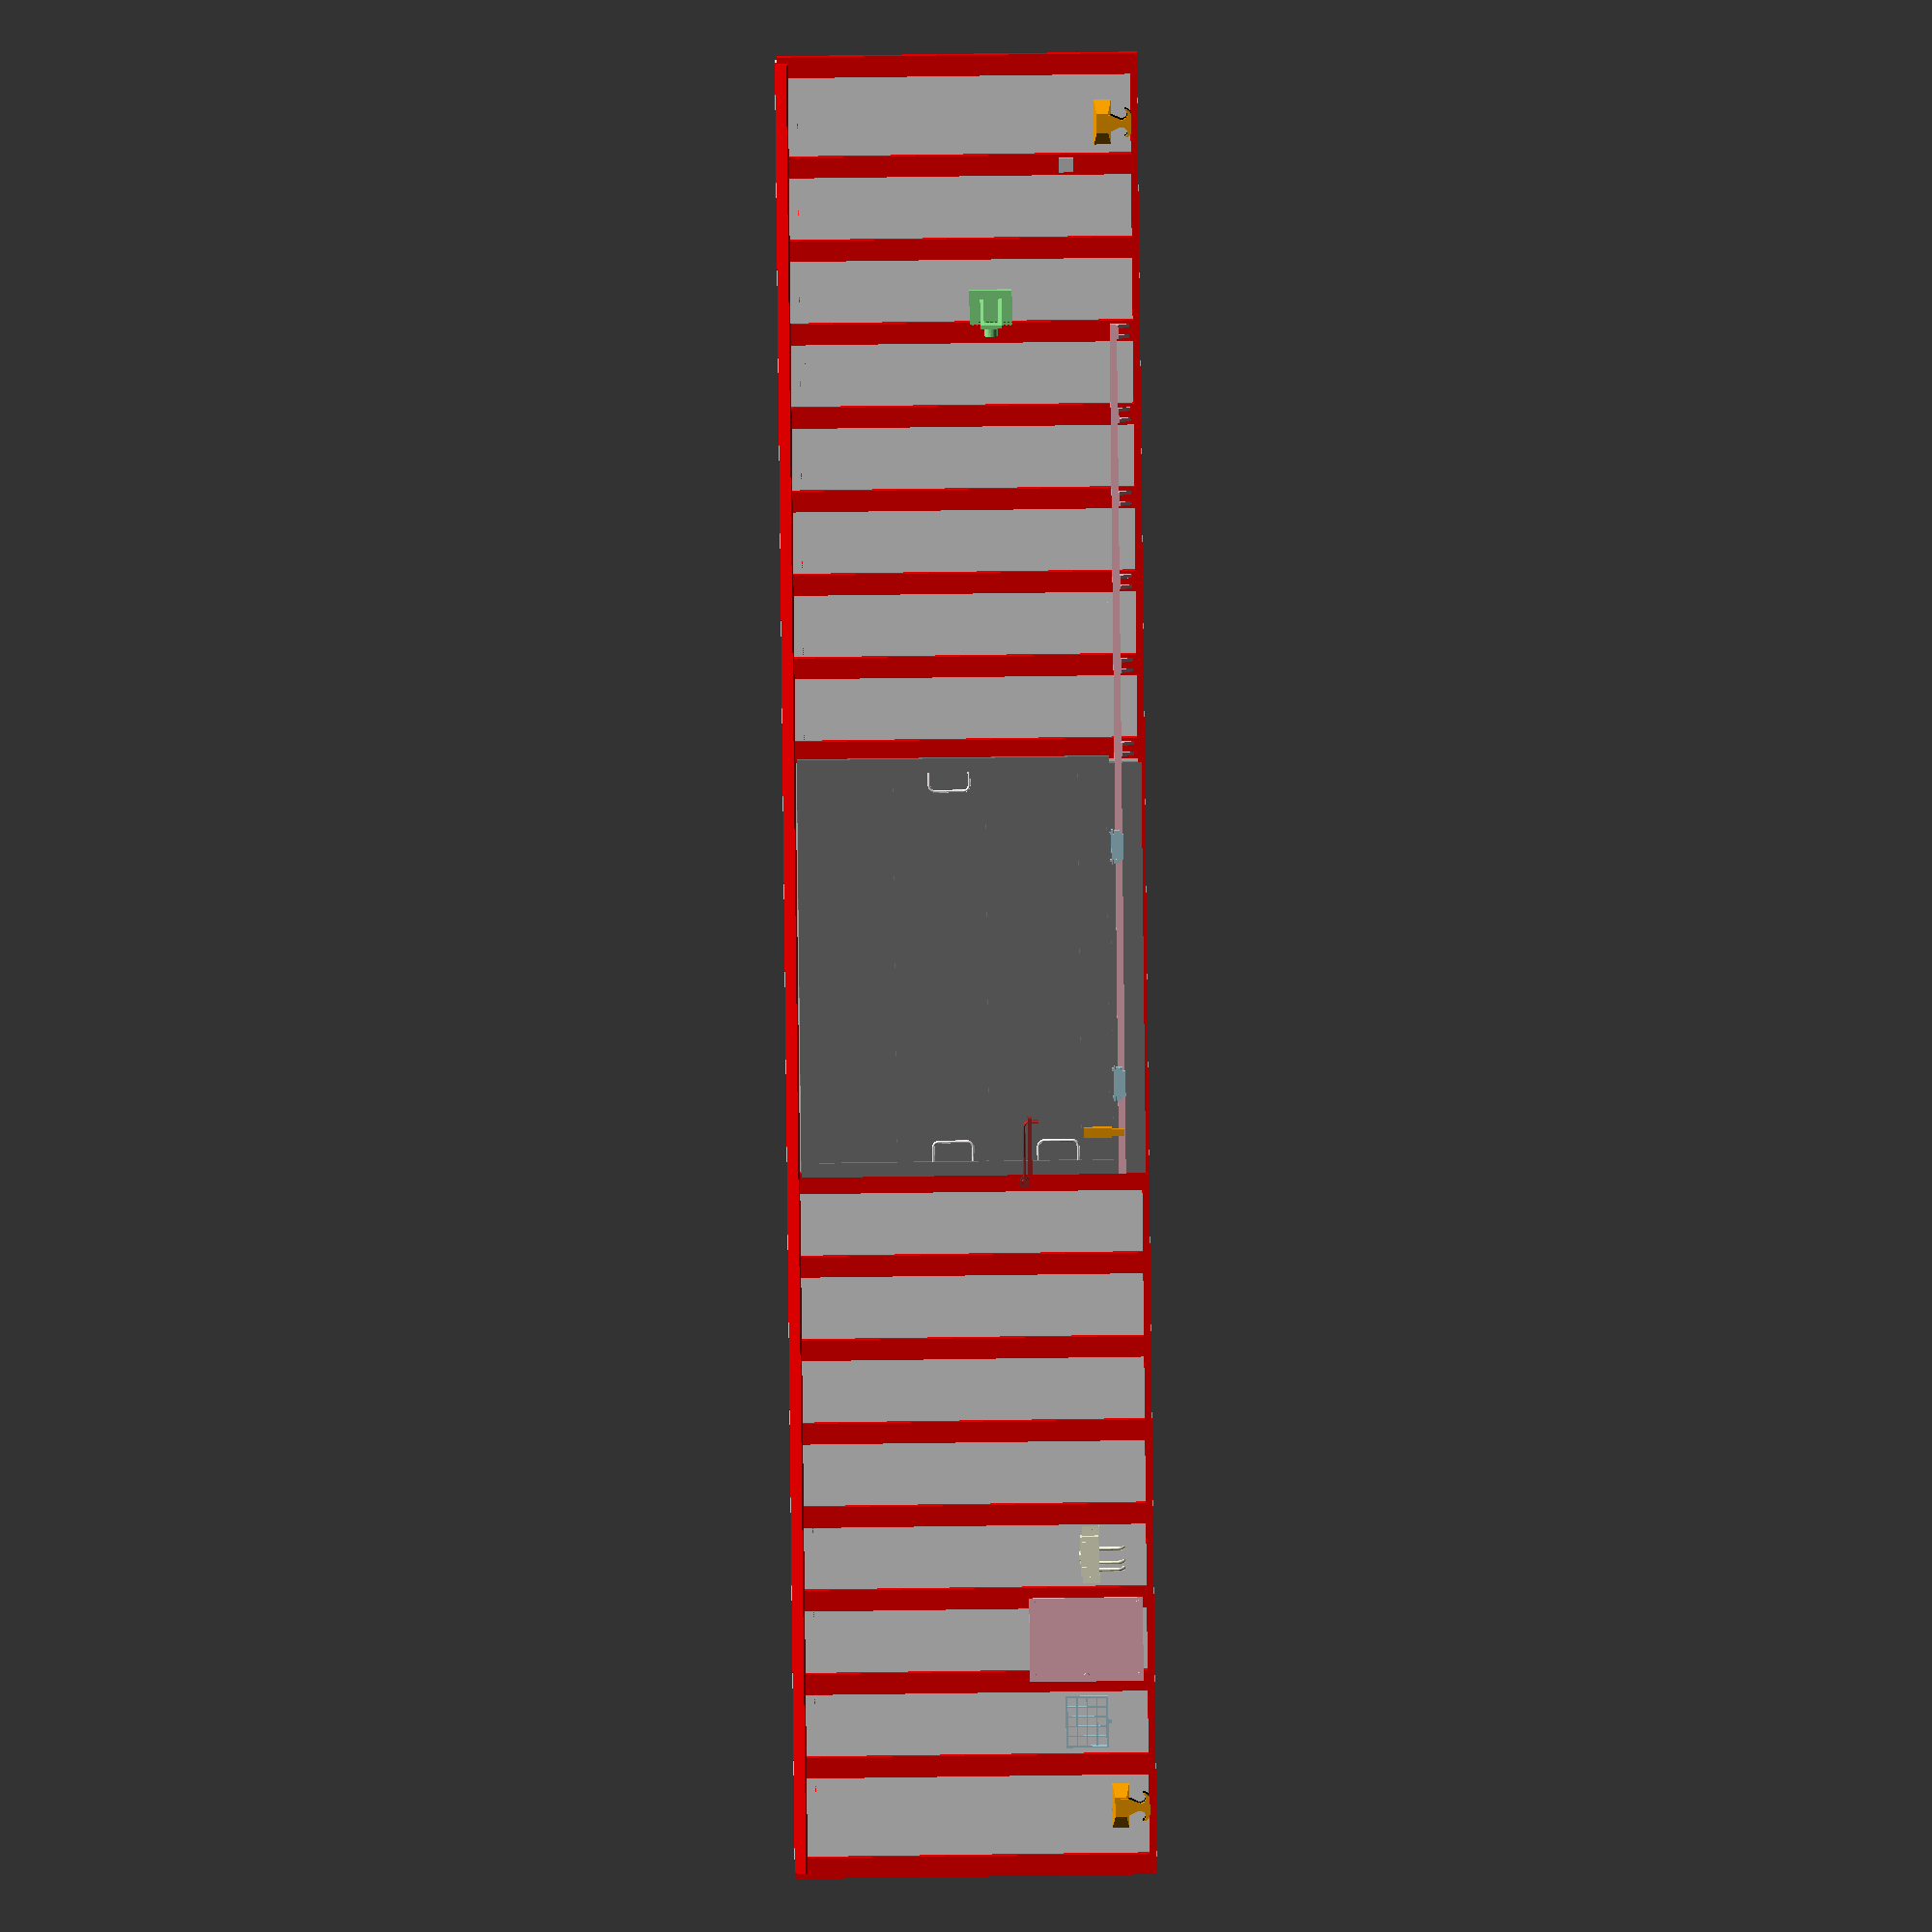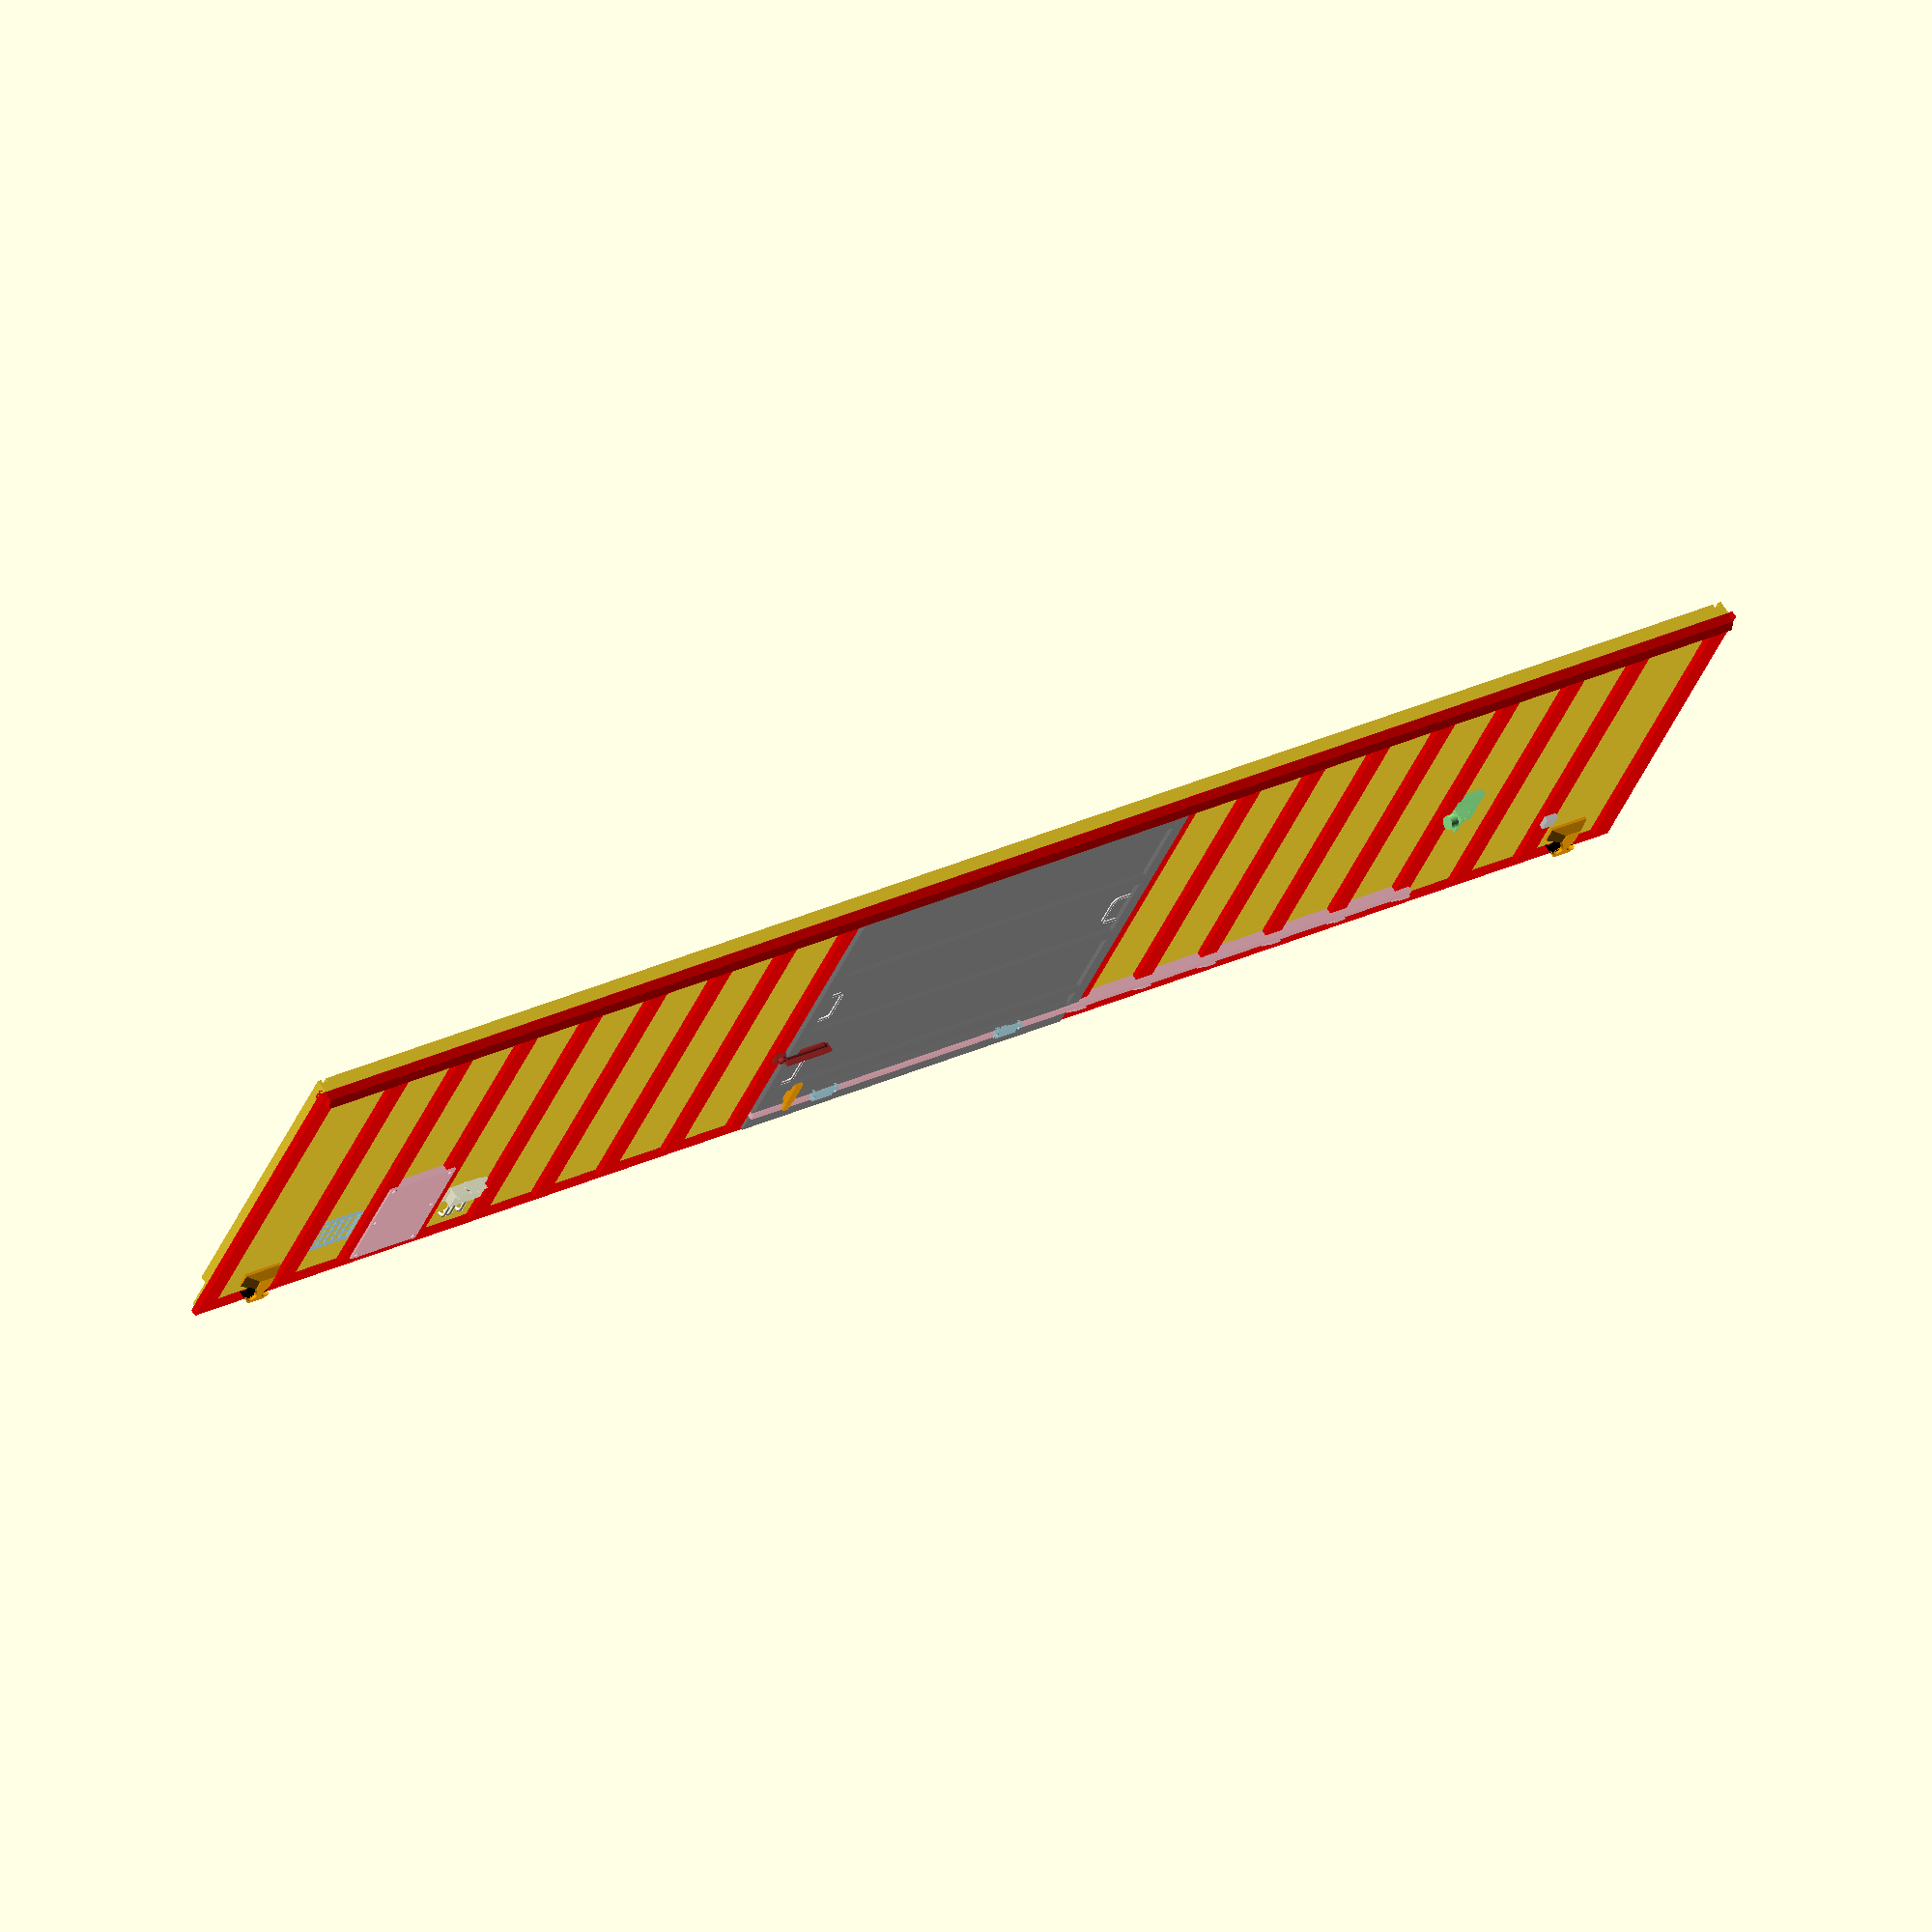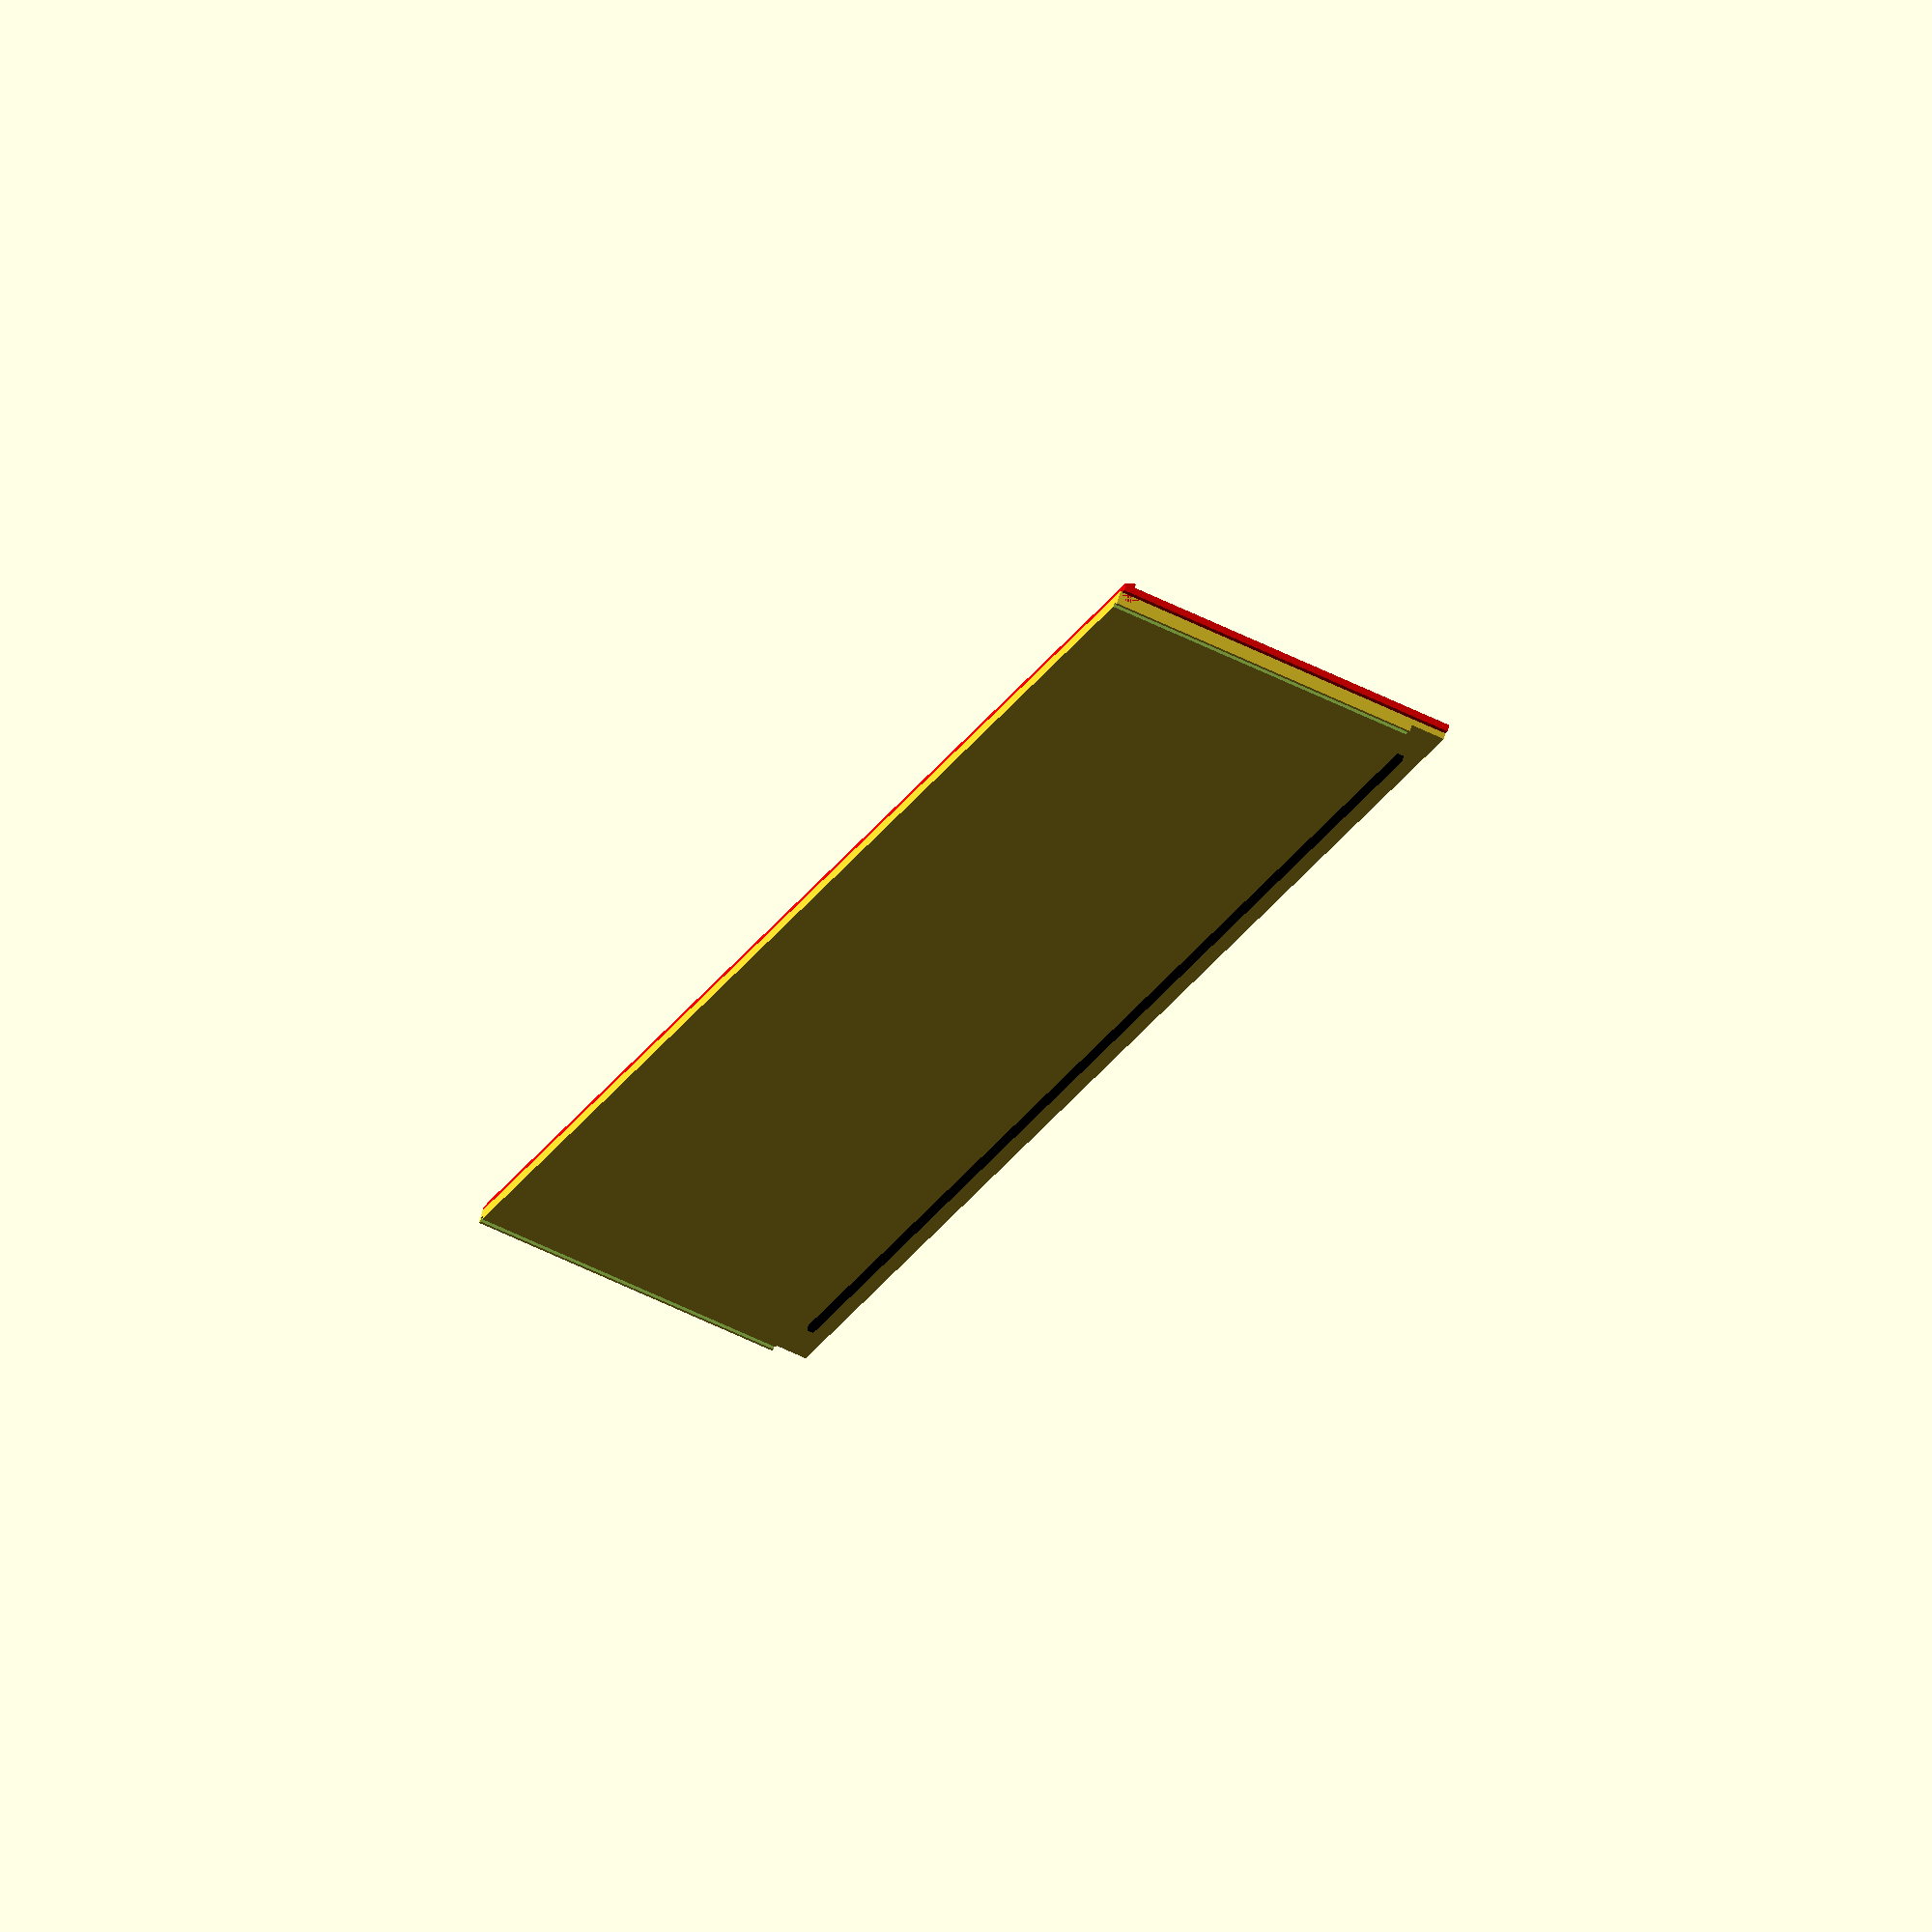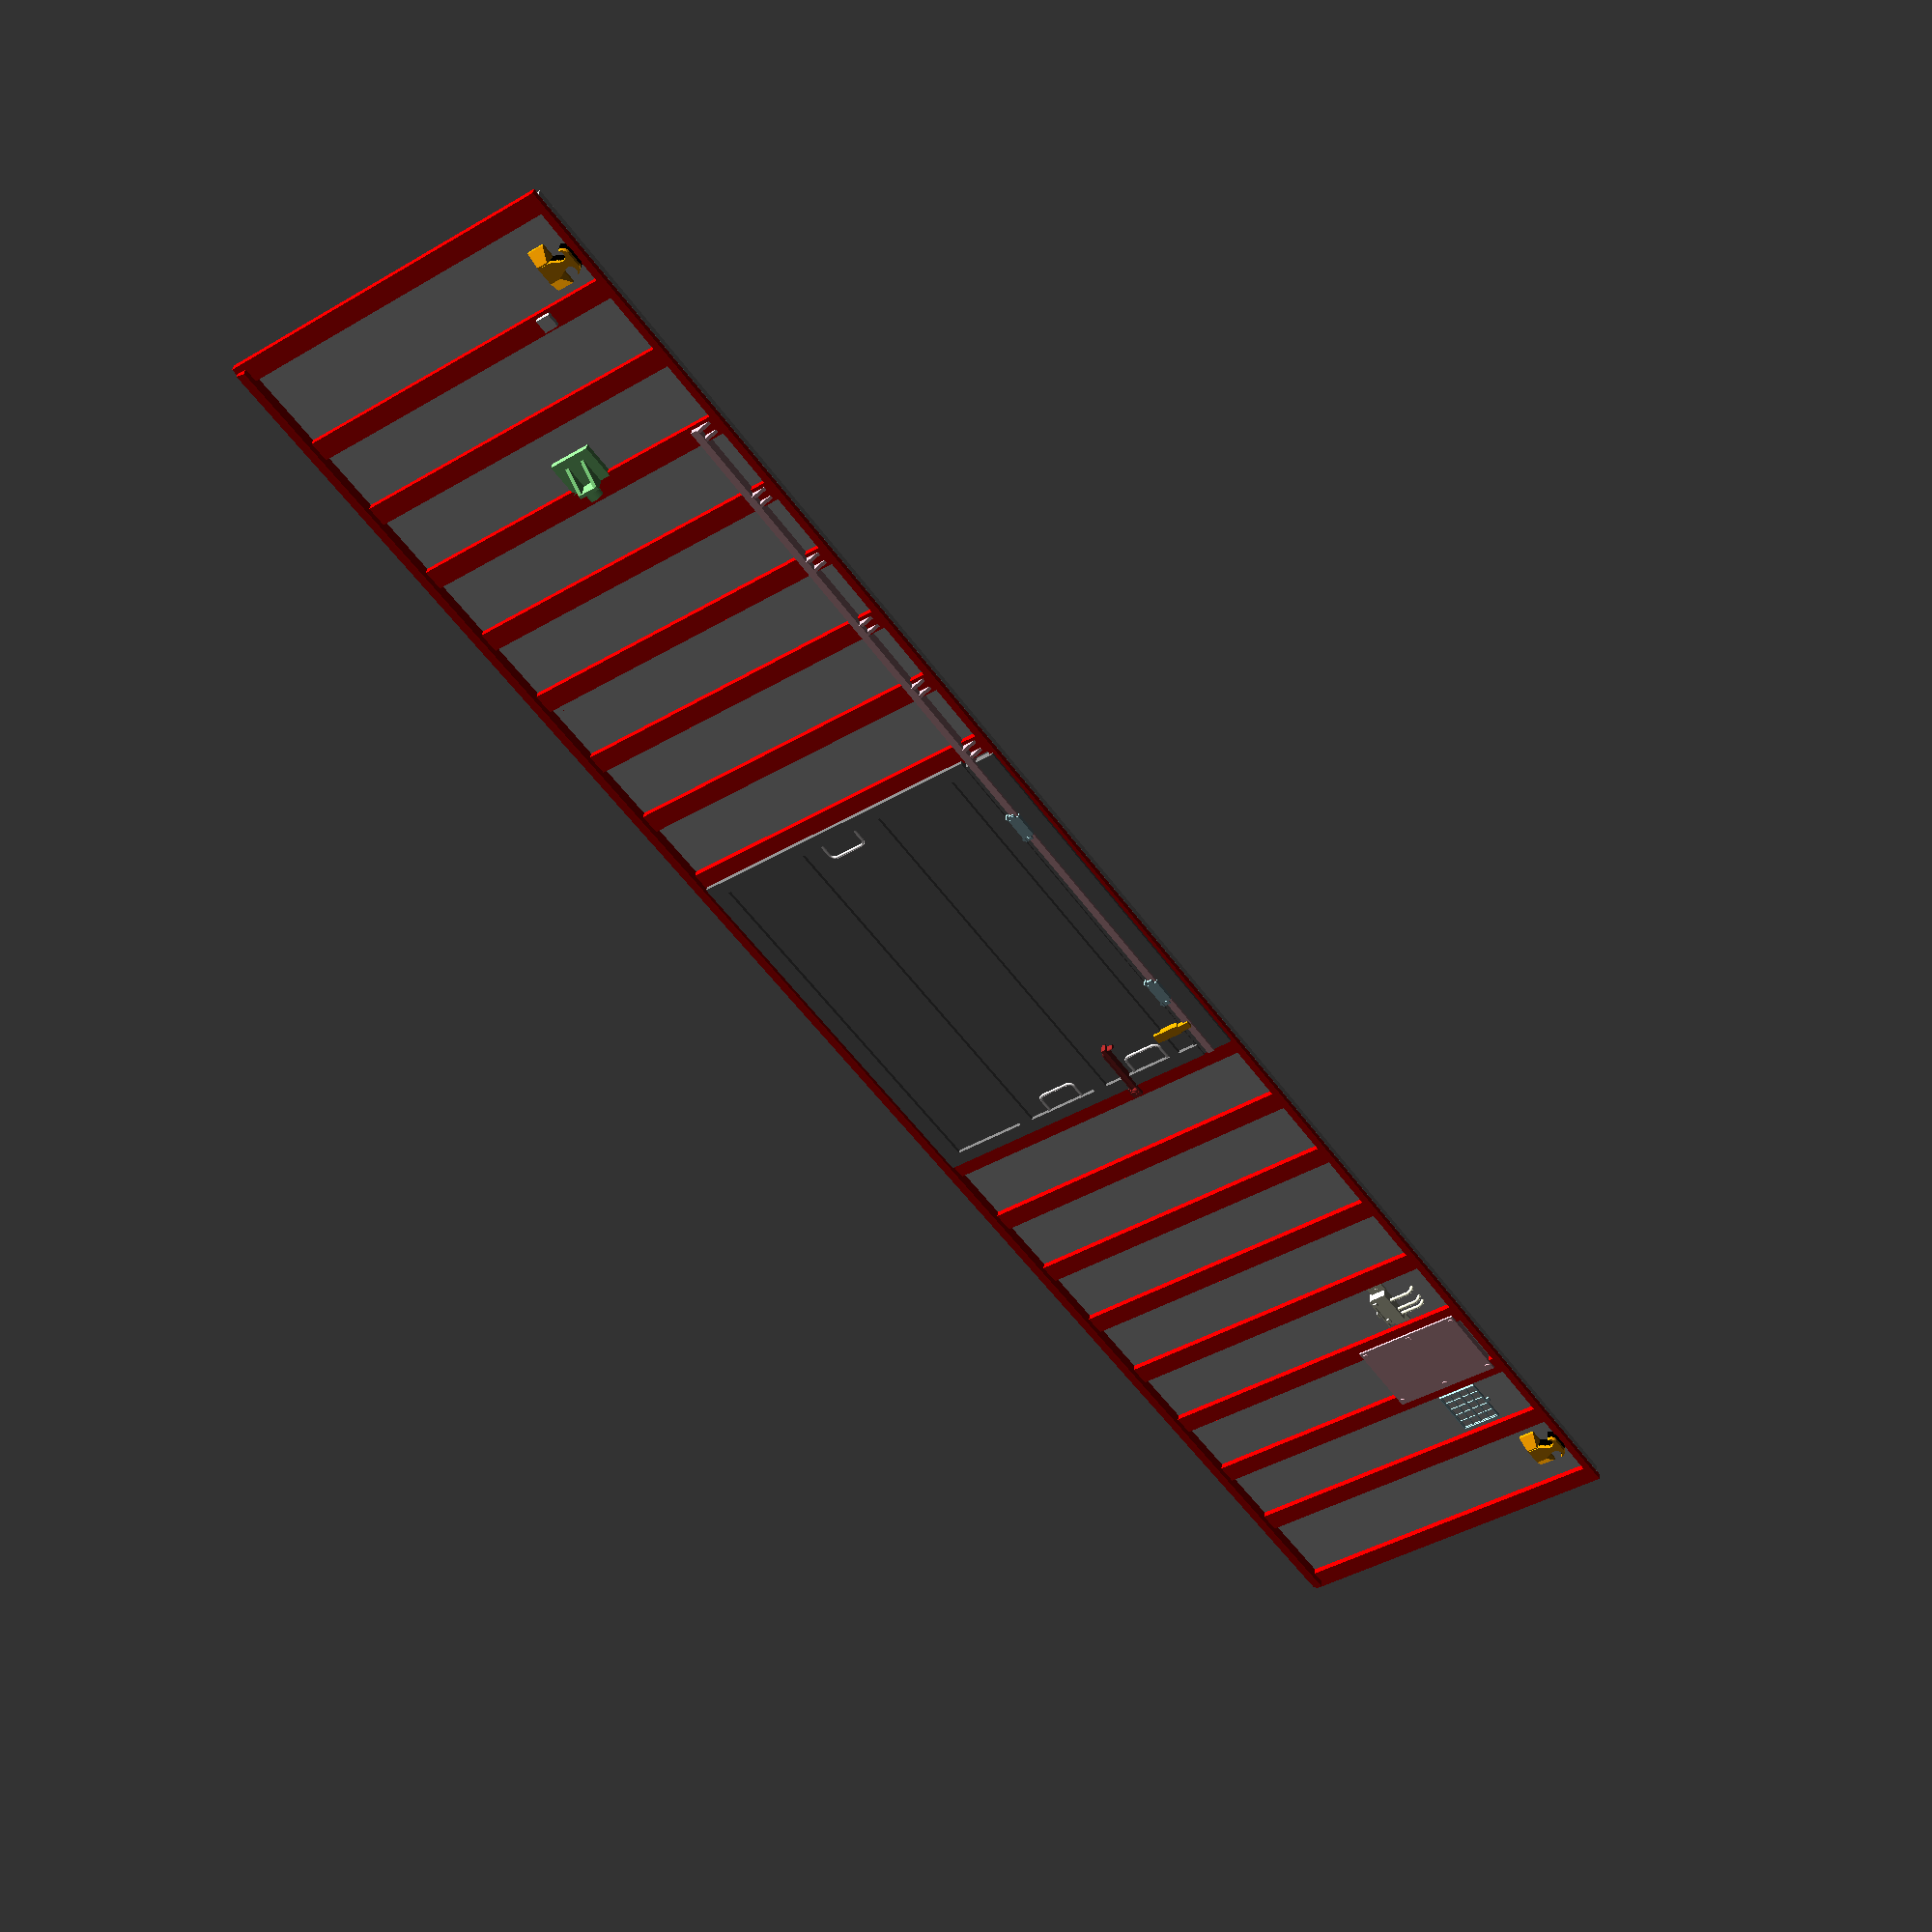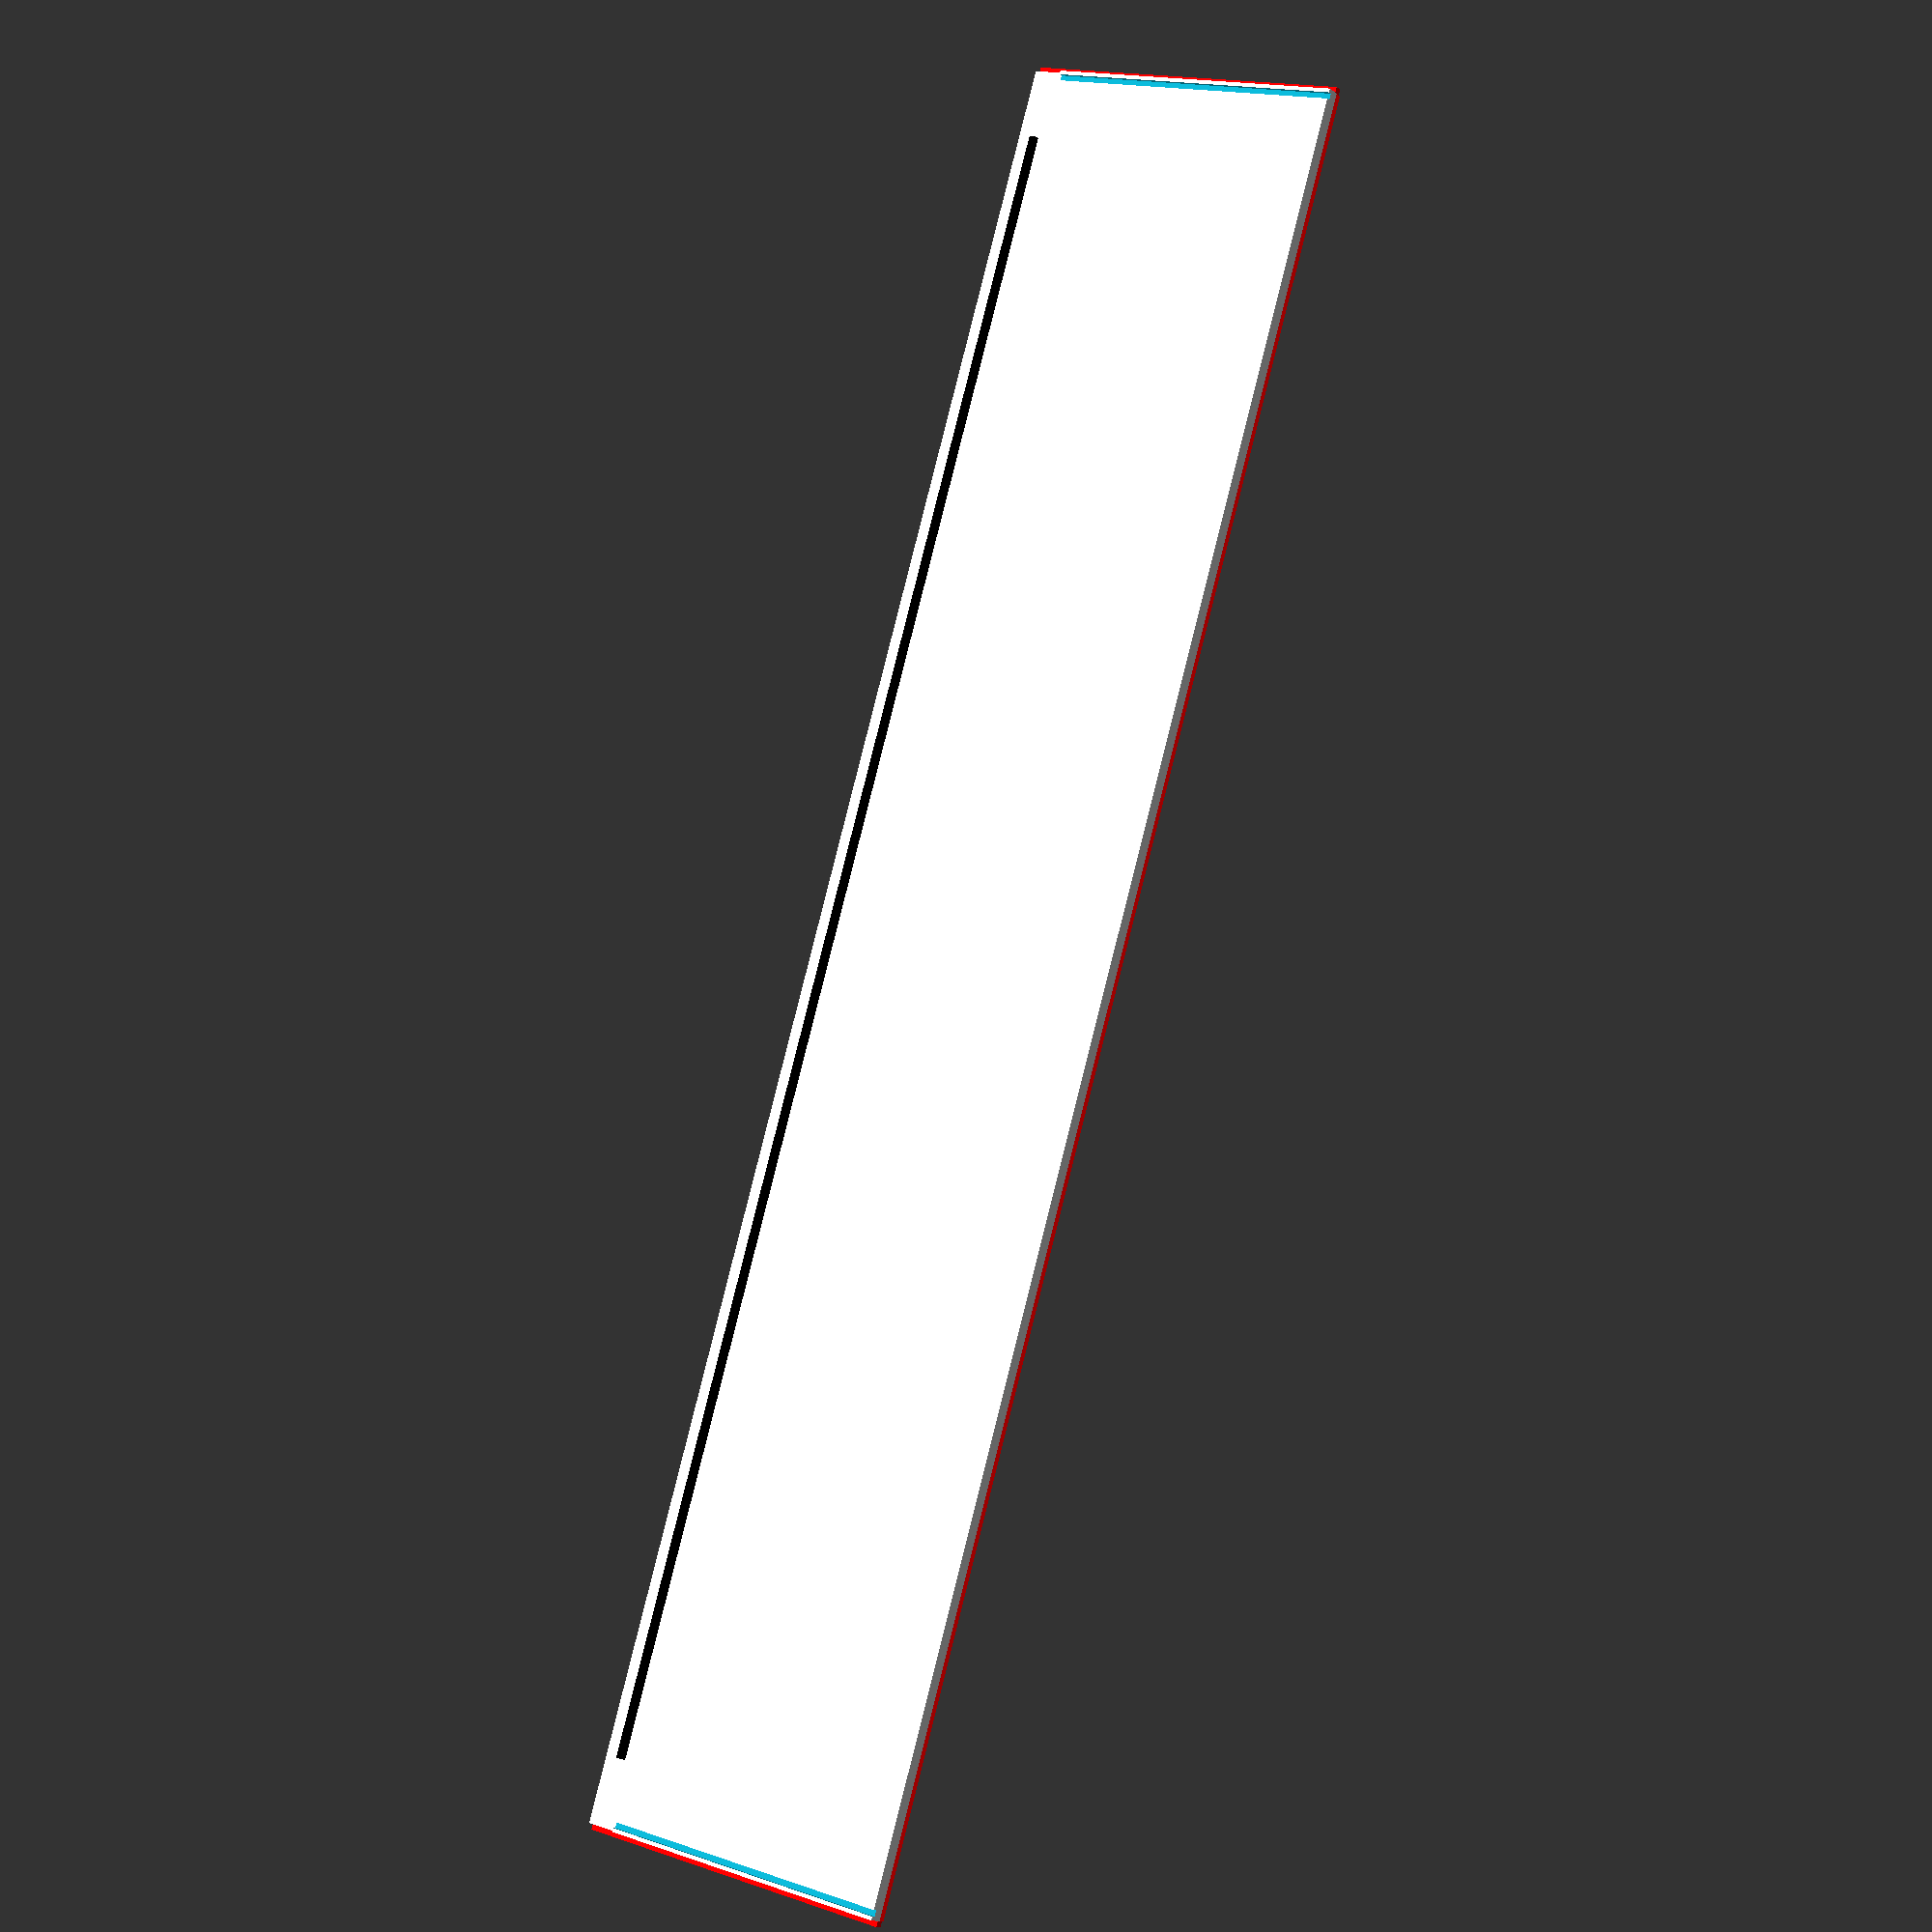
<openscad>
/*
WIP of a wagon of the german type taems890 in H0 scale (1:87).

License: [Attribution-NonCommercial-ShareAlike 4.0 International (CC BY-NC-SA 4.0)](https://creativecommons.org/licenses/by-nc-sa/4.0/)
*/
side();
//scale(1/87)side();
module side(){
difference(){
    translate([0,0,1150]){
    cube([100,13000,2300],center=true);
    /*difference(){

        cube([100,13000,2300],center=true);

        translate([0,0,-50])doorhole();
    }
    */
    }
    side_2_fron_and_back_part_connector();
}
vertical_stipes();
top_stripe();//TODO eigentlich top roof part
bottom_stripe();
clipboard();
info_plate();
little_knobby_thing_on_the_right();
anchors();
doorstopper();
translate([90,0,1150])door();
door_guide();
pipe_box();






translate([25,0,-125]){
cube([50,13000,250],center=true);
side_part_connectors();
}
//TODO
//front and back part connectors

}

module door(){
color("grey"){
 difference(){
   translate([0,0,-50])
   cube([80,3000,2200],center=true);
   
   for(i=[-1:1])
   translate([30,0,650*i])
   cube([40,2800,550],center=true);
   translate([30,0,-1075])
   cube([40,2800,150],center=true);
 }
 
 
}
//3x door handles
union(){
    translate([17,1300,80])
    door_handle();
    translate([17,-1300,80])mirror([0,1,0])
    door_handle();
    translate([17,-1300,-660])mirror([0,1,0])
    door_handle();
}
door_bottom_panel();

translate([40,-1360,-560])
door_lock();

door_front_stopper();
for(i=[-1:2:1])
 translate([0,850*i,0])
 door_bottom_roller();
}

module door_handle(){
color("snow")rotate([90,0,-90]){
    translate([-100, -240, 0])
        rotate([90, 0, 90]) cylinder(r=10, h=100);
    rotate_extrude(angle=90, convexity=10)
       translate([40, 0]) circle(10);
    translate([40, 0, 0])
        rotate([90, 0, 0]) cylinder(r=10, h=200);
    translate([0,-200,0])
        rotate_extrude(angle=-90, convexity=10)
        translate([40, 0]) circle(10);
    translate([-100, 40, 0])
        rotate([90, 0, 90]) cylinder(r=10, h=100);
 }
}

module door_lock(){
color("brown"){
translate([-55, -185, 40])
rotate([0,90,0]){
 cylinder(r=30, h=70);
 translate([0, 0, 58])
 cylinder(r1=25,r2=15, h=20);
 }
 
 //translate and scale only for better printability
 translate([-10,0,0])scale([2.5,1,1])// /translate and scale only for better printability
rotate([90,-90,90]){
    translate([-60, -240, 0])
        rotate([90, 0, 90]) cylinder(r=10, h=60);
    translate([40, 200, 0])
        rotate([90, 0, 0]) cylinder(r=10, h=400);
    translate([0,-200,0])
        rotate_extrude(angle=-90, convexity=10)
        translate([40, 0]) circle(10);
 }
 
 translate([0, 70, 0])
 cube([70,400,30],center=true);

 translate([-25, -195, 42])
 cube([30,90,75],center=true);
}
}

module door_bottom_panel(){
color("grey"){
translate([0,-25, -1250]){

  cube([50,2950,250],center=true);
 }
}
}

module door_front_stopper(){
color("orange"){
translate([40, -1200, -1040]){

  cube([50,70,200],center=true);
  translate([0, 0, -85])
  cube([50,50,200],center=true);
 }
}
}

module door_bottom_roller(){
color("lightblue"){
translate([35, 0, -1200]){
  cube([50,180,80],center=true);
  translate([0, 0, 5])
  cube([50,240,45],center=true);
  
  translate([0, 0, 38])
  cube([50,250,10],center=true);
  for(i=[-1:2:1])
  translate([-5, 100*i, 45])
  cube([50,15,20],center=true);
  
  for(i=[-1:2:1]){
   translate([10, 100*i, 5])
   rotate([0,90,0]){
    cylinder(r=15,h=40,center=true);
    cylinder(r=7,h=50,center=true);
   }
  }
 }
}
}

module door_guide(){
color("pink"){
//rail
translate([90,1550,-60])
cube([90,6100,50],center=true);

//lower holders
for(c=[0:5])
translate([70,1500+600*c,-170])
rotate([-90,0,0]){
translate([49,-70-12.5,50])
cube([57,15,100],center=true);
for(i=[-1:2:1])
translate([24,-49,i==1?0:75])
rotate([0,0,-30])
cylinder(r=57,h=25,$fn=3);
}
}
}

module doorstopper(){
color("lightgreen")translate([70,4725,800]){
cube([50,250,300],center=true);

translate([74,-100-17.5,0])
cube([100,25,150],center=true);

for(i=[-1:2:1])
translate([24,-49,i==1?50:-75])
rotate([0,0,-30])
cylinder(r=115,h=25,$fn=3);

translate([74,-130,0])
rotate([90,0,0])
cylinder(r=50,h=60);
}
}

/*module doorhole(){
 cube([200,2700,2100],center=true);
}*/

module vertical_stipes(){
for(i=[-9:9])if(i!=0)
translate([70,600*i+((2700/2-400)*sign(i)+(i==9*sign(i)?120*sign(i):0)),1050-7])
 color("red")cube([50,150,2500-7],center=true);
}

module top_stripe(){
color("red")difference(){
translate([70,0,2222])
rotate([90,0,0])
cylinder(h=13000,r=80,center=true,$fn=7);
translate([100,0,2160])
cube([120,13000+2,100],center=true);
}
}

module bottom_stripe(){
color("red")
translate([70,0,-224])
cube([50,13000+4+86,50],center=true);

}

module clipboard(){
color("lightblue")translate([50,-5450,230]){
difference(){

cube([40,370,300],center=true);
translate([30,0,0])cube([40,350,280],center=true);
for(x=[0:4])
for(y=[0:3])
translate([10,x*70-140,y*70-105])
cube([40,60,60],center=true);
}
translate([0,0,-160])cube([30,30,30],center=true);

}
}



module anchors(){
for(i=[-1:2:1])
translate([40,6050*sign(i),0]){
anchor();
color("black")translate([-150,0,0])scale([2,1,1])
anchorhook();
}

}
module anchor(){
color("orange"){

hull(){
translate([40,0,0])
cube([20,320,120],center=true);
translate([110,0,0])
cube([10,140,80],center=true);
}

anchorhook();
}
}
module anchorhook(){
translate([105,0,-85]){
difference(){
    union(){
    cube([30,120,230],center=true);
    hull()
    for(i=[-1:2:1])
    translate([0,50*sign(i),-70])
    rotate([90,0,90])
    cylinder(r=50,h=30,center=true);
    }

    for(i=[-1:2:1]){
        translate([0,65*sign(i),-50])
        rotate([90,0,90])
        cylinder(r=40,h=40,center=true);
        translate([0,67*sign(i),-0])rotate([25*-sign(i),0,0])cube([40,40,100],center=true);
    }
}}
}

module info_plate(){
color("pink")translate([80,-4850,230]){
cube([60,600,800],center=true);
for(i=[0:1])
for(j=[0:2])
translate([35,520*i-260,370*j-370])
rotate([0,90,0])cylinder(r=20,h=10,center=true);
}
}

module pipe_box(){
color("lightyellow")translate([89,-4250,200]){

cube([80,280,130],center=true);
translate([0,0,60])cube([110,280,10],center=true);
for(i=[-1:2:1]){
 translate([0,90*i,40])cube([110,30,30],center=true);
 //holder+screws
 translate([-30,170*i,-10]){cube([20,70,120],center=true);
 rotate([0,90,0])cylinder(r=15,h=35,center=true);
}
}
//pipes
translate([-30,-100,-200])
    pipe_box_pipe();
translate([-30,-50,-200])
    pipe_box_pipe();
translate([-30,50,-200])
    pipe_box_pipe();
        
//handle
translate([10,0,70]){cube([120,40,10],center=true);
cylinder(r=35,h=10,center=true);
}
}
}

module pipe_box_pipe(){
    translate([40,0,75])
    cylinder(r=13,h=150,center=true);

    rotate([0,90,90])
    rotate_extrude(angle=-90, convexity=10)
    translate([40, 0]) circle(13);

    translate([-5,0,-40])
    rotate([0,90,0])
    cylinder(r=13,h=15,center=true);
}

module little_knobby_thing_on_the_right(){
color("lightgray")translate([90,5750,260])
cube([80,100,100],center=true);
}

module side_part_connectors(){
color("black"){
side_2_bottom_part_connector();
}
}
module side_2_bottom_part_connector(){
translate([-45,0,20])
cube([45,12000,50],center=true);
}

module side_2_fron_and_back_part_connector(){

for(i=[-1:2:1]){
translate([-45,6450*i,1220])
cube([45,45,2600],center=true);
}
}

</openscad>
<views>
elev=310.2 azim=321.8 roll=89.0 proj=o view=wireframe
elev=220.0 azim=234.4 roll=200.9 proj=o view=wireframe
elev=242.5 azim=128.5 roll=116.2 proj=o view=wireframe
elev=41.0 azim=78.9 roll=125.8 proj=p view=wireframe
elev=344.4 azim=24.3 roll=306.4 proj=p view=solid
</views>
